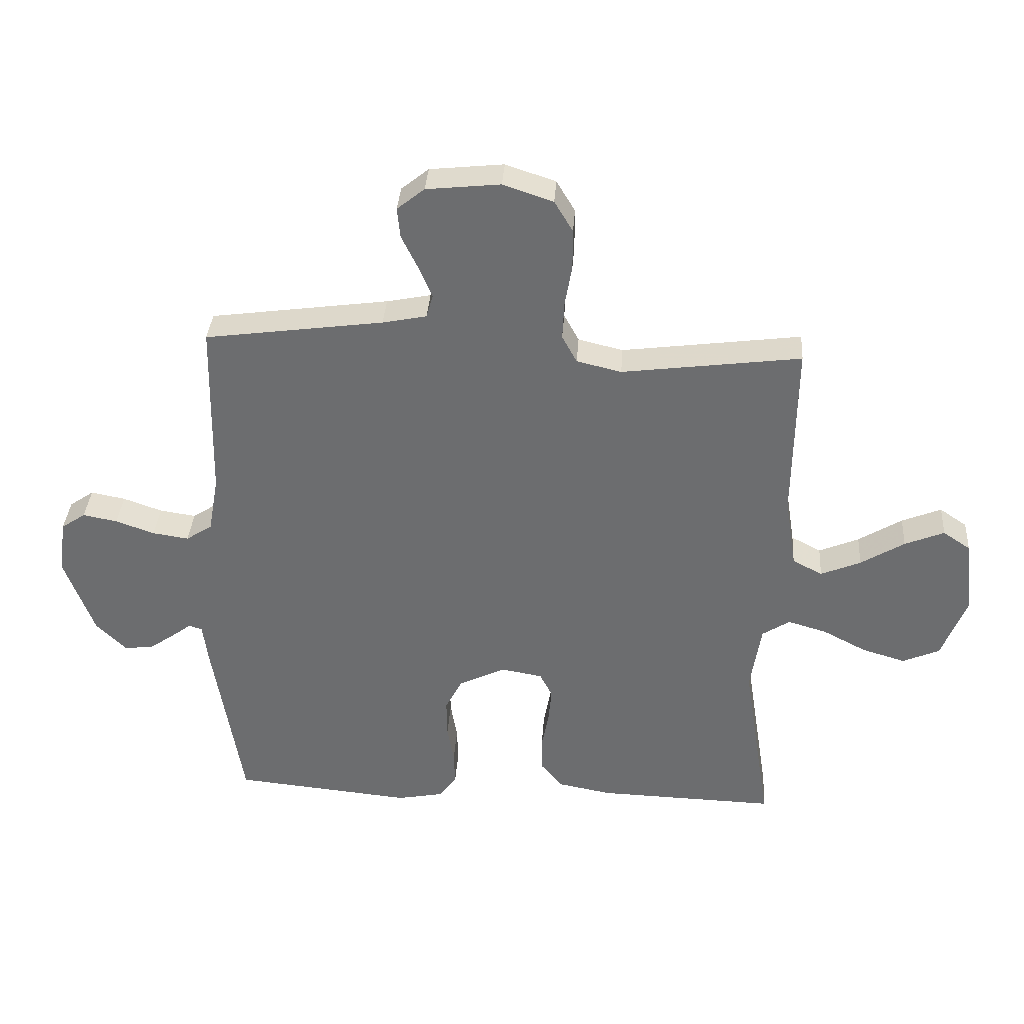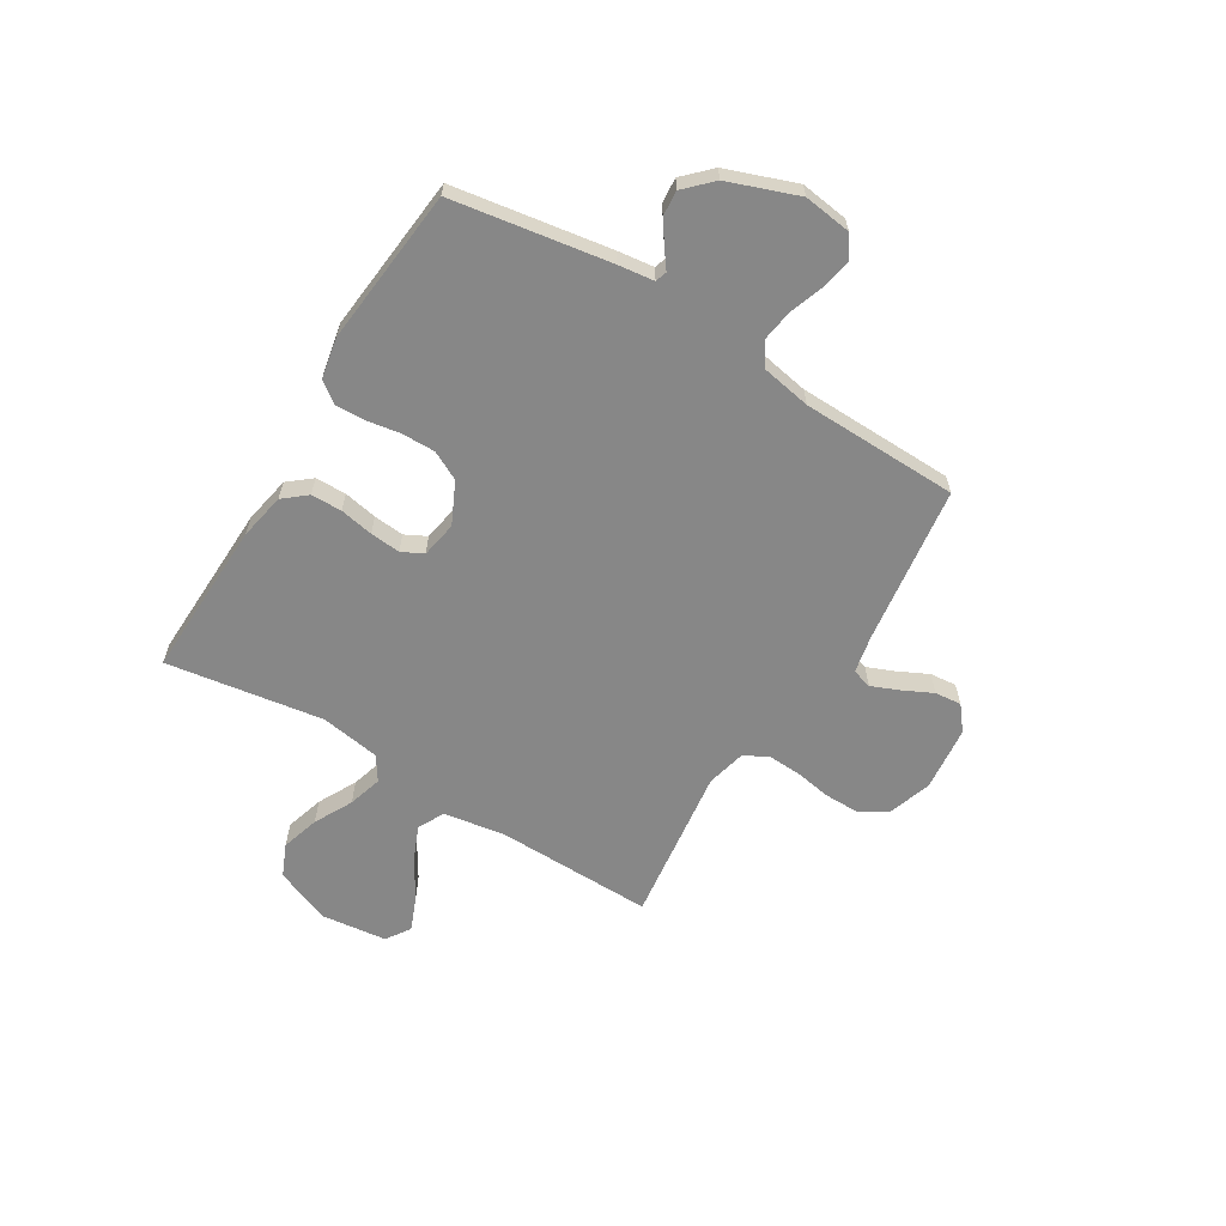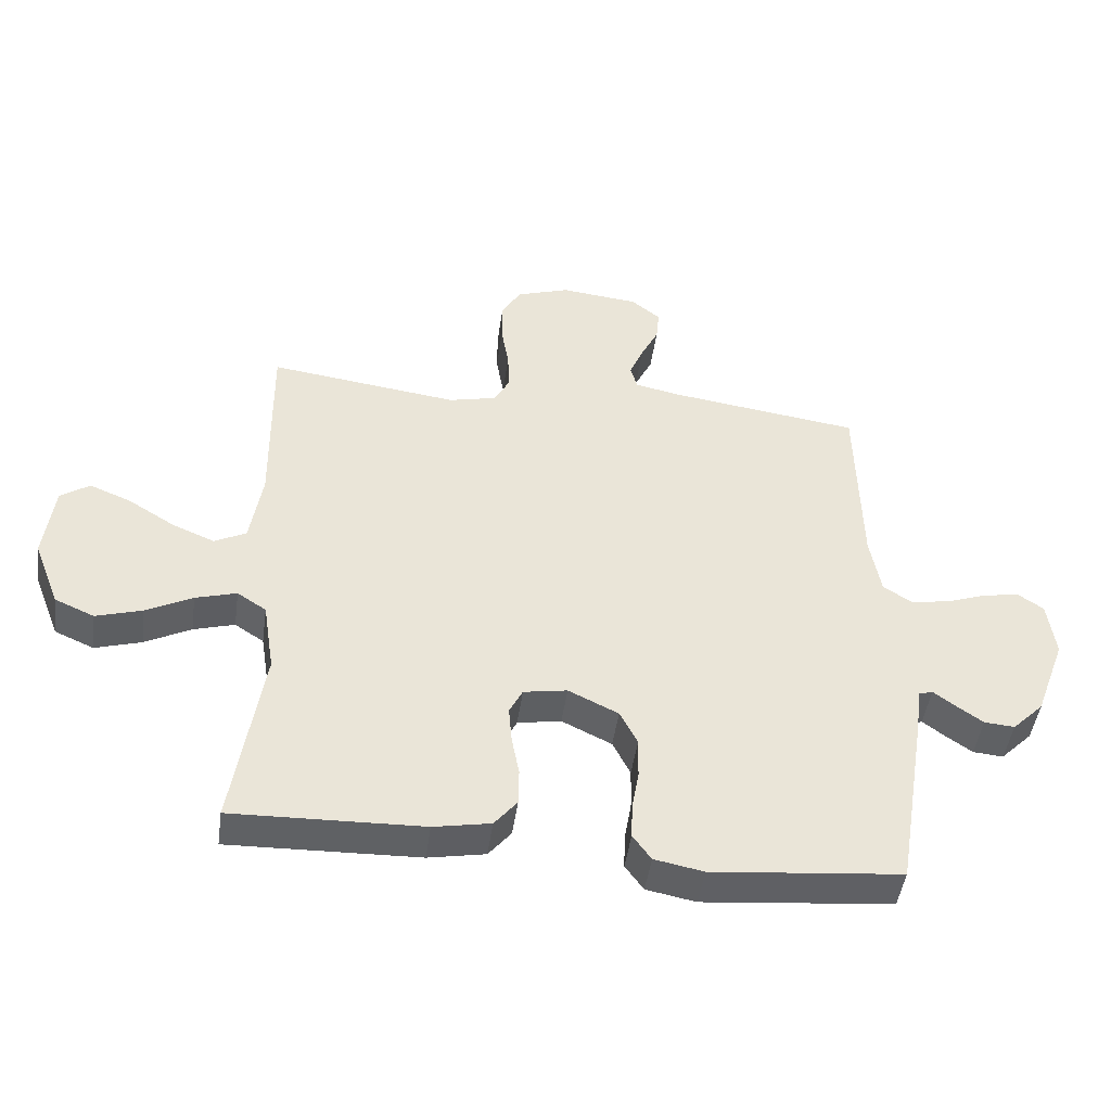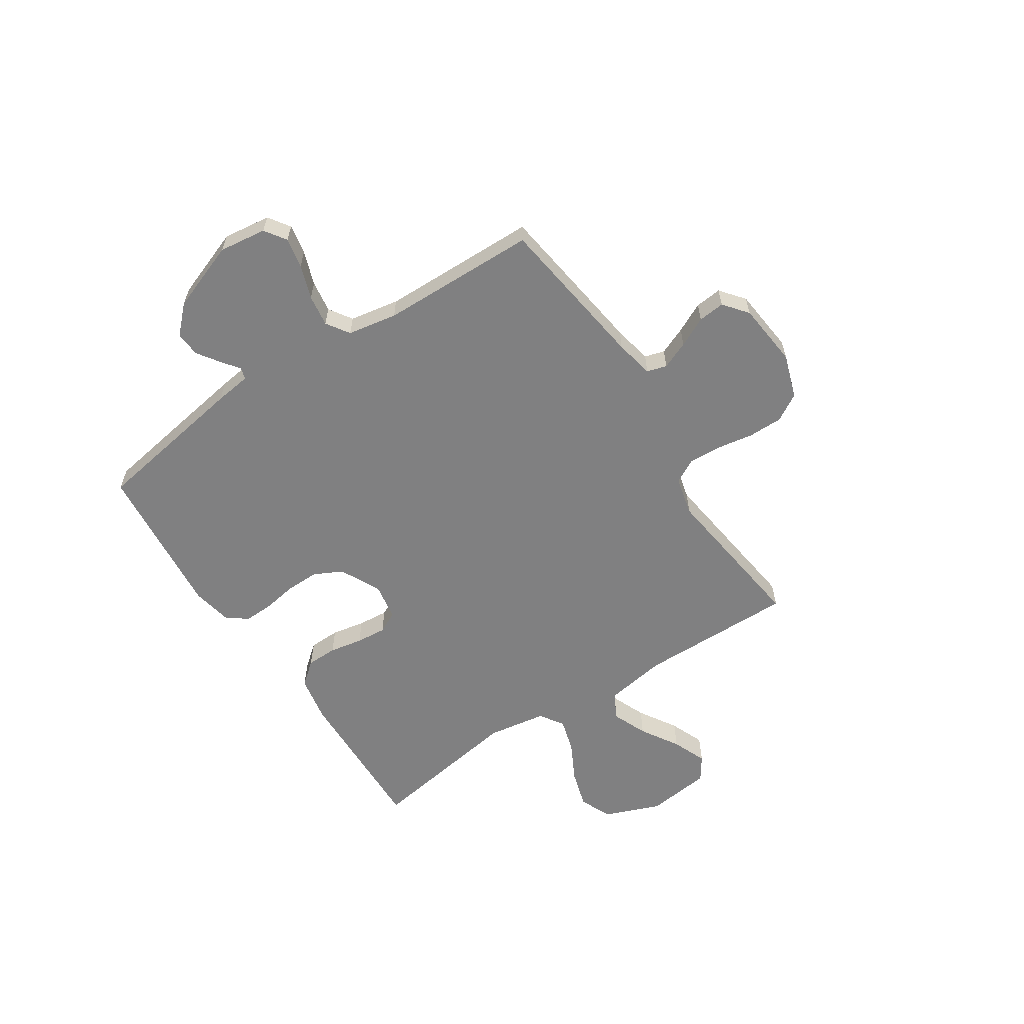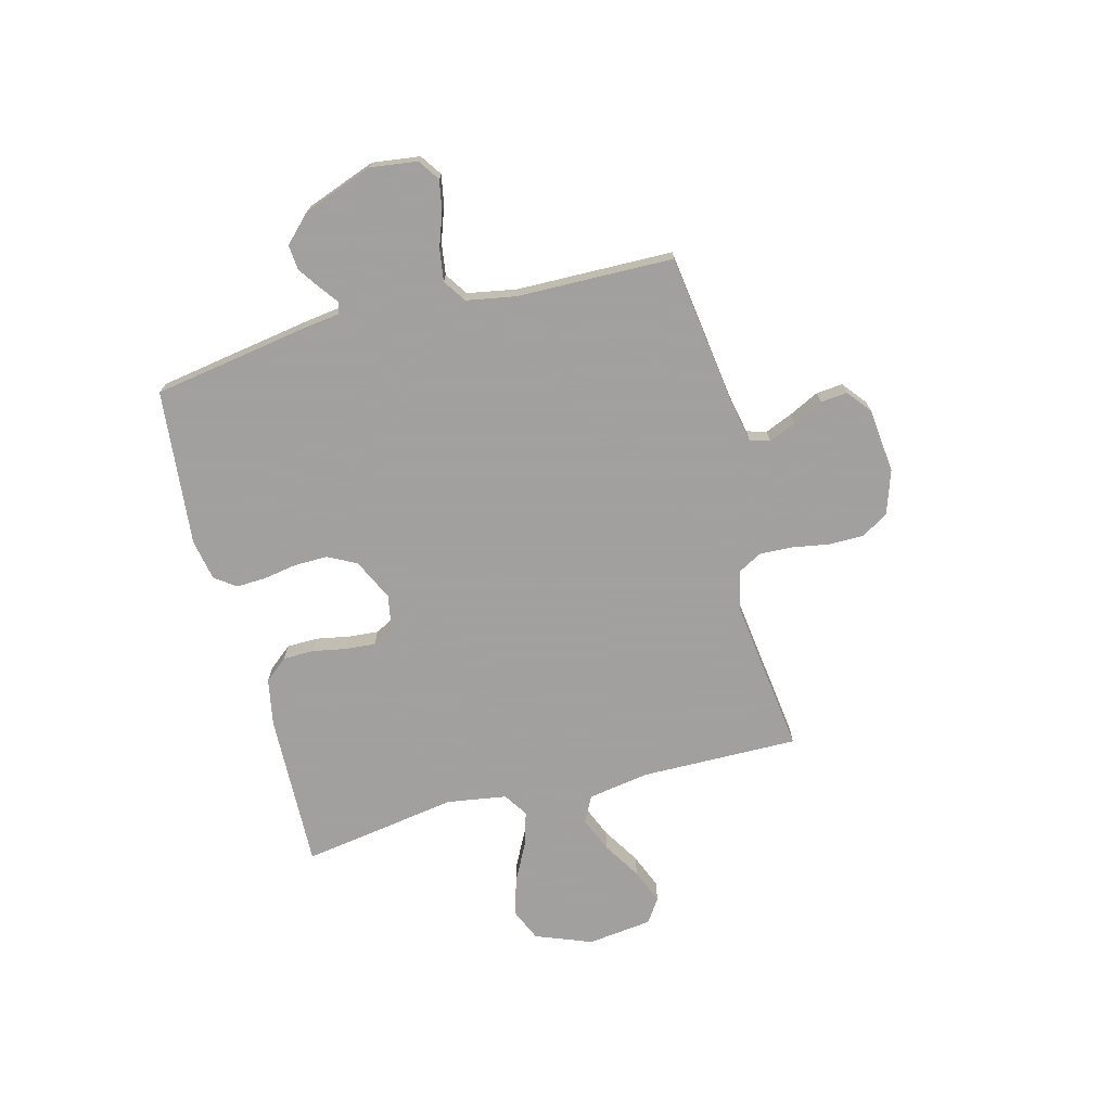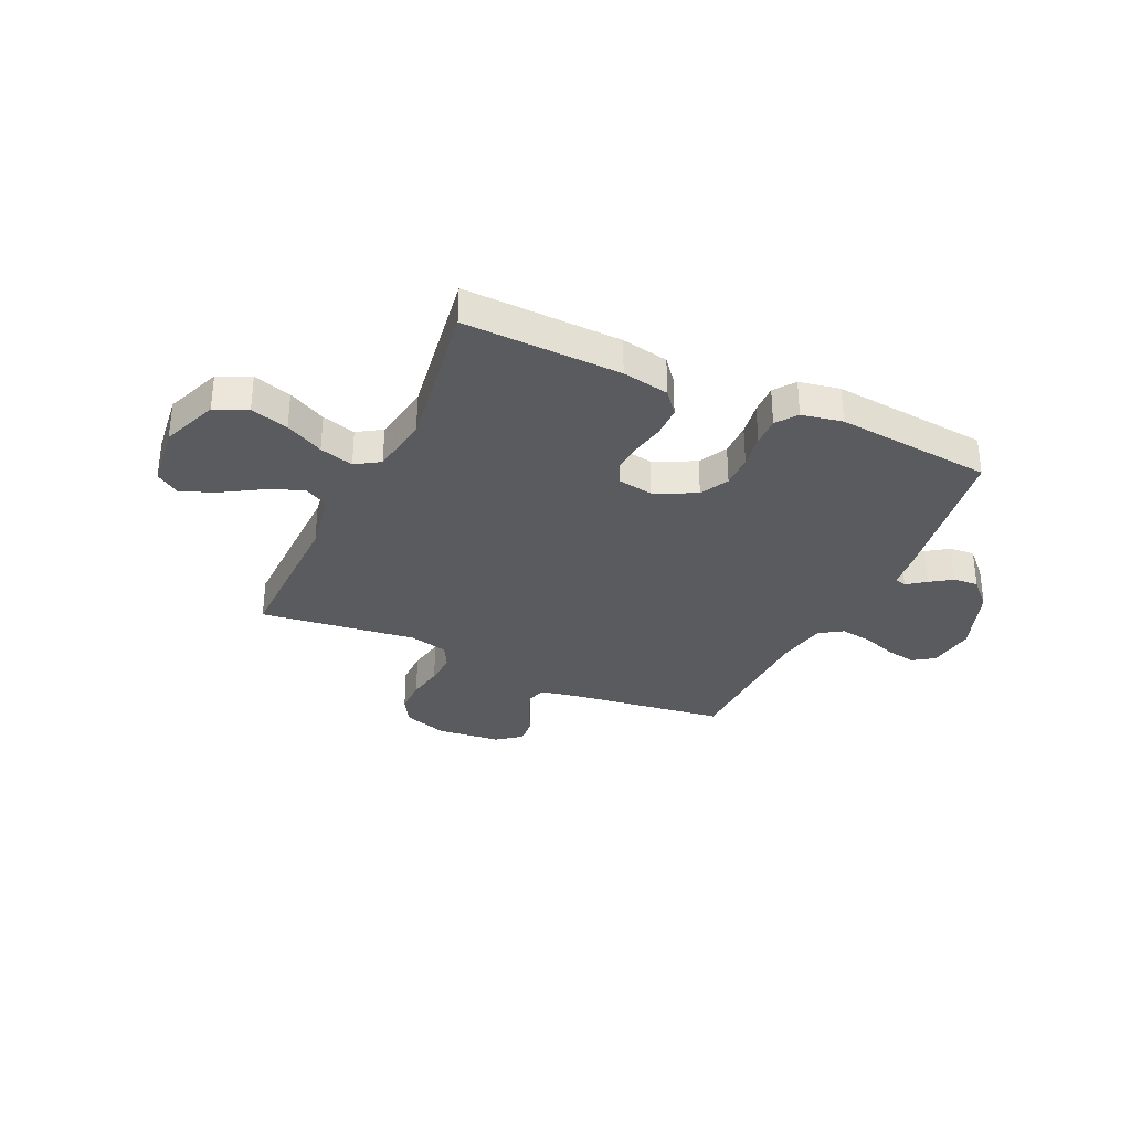
<metadata>
{"format":"obj","ext":"obj","renderer":"f3d","projection":"perspective","resolution":1024,"background":"white","views":[{"elev":35.6,"azim":3.9,"up":"+Z"},{"elev":-62.5,"azim":-121.5,"up":"+Y"},{"elev":-46.4,"azim":172.1,"up":"+Z"},{"elev":-60.2,"azim":-56.7,"up":"+Y"},{"elev":-71.9,"azim":-75.3,"up":"+Y"},{"elev":-32.3,"azim":155.1,"up":"+Y"}]}
</metadata>
<code>
v 0.5 0.07 0.5
v 0.496 0.07 0.2
v 0.515 0.07 0.081
v 0.565 0.07 0.055
v 0.632 0.07 0.083
v 0.705 0.07 0.128
v 0.771 0.07 0.155
v 0.817 0.07 0.124
v 0.832 0.07 0
v 0.79 0.07 -0.108
v 0.728 0.07 -0.135
v 0.655 0.07 -0.113
v 0.582 0.07 -0.075
v 0.517 0.07 -0.056
v 0.471 0.07 -0.086
v 0.453 0.07 -0.2
v 0.5 0.07 -0.5
v 0.2 0.07 -0.491
v 0.11 0.07 -0.474
v 0.074 0.07 -0.43
v 0.073 0.07 -0.371
v 0.085 0.07 -0.307
v 0.09 0.07 -0.249
v 0.069 0.07 -0.208
v 0 0.07 -0.196
v -0.079 0.07 -0.234
v -0.107 0.07 -0.289
v -0.106 0.07 -0.353
v -0.095 0.07 -0.418
v -0.093 0.07 -0.474
v -0.122 0.07 -0.514
v -0.2 0.07 -0.529
v -0.5 0.07 -0.5
v -0.549 0.07 -0.2
v -0.558 0.07 -0.131
v -0.58 0.07 -0.124
v -0.615 0.07 -0.15
v -0.657 0.07 -0.179
v -0.705 0.07 -0.183
v -0.755 0.07 -0.133
v -0.804 0.07 0
v -0.792 0.07 0.091
v -0.751 0.07 0.119
v -0.693 0.07 0.108
v -0.628 0.07 0.085
v -0.567 0.07 0.076
v -0.523 0.07 0.105
v -0.506 0.07 0.2
v -0.5 0.07 0.5
v -0.2 0.07 0.541
v -0.126 0.07 0.556
v -0.115 0.07 0.594
v -0.137 0.07 0.647
v -0.165 0.07 0.704
v -0.17 0.07 0.755
v -0.124 0.07 0.792
v 0 0.07 0.805
v 0.084 0.07 0.777
v 0.115 0.07 0.725
v 0.115 0.07 0.658
v 0.103 0.07 0.588
v 0.1 0.07 0.525
v 0.125 0.07 0.479
v 0.2 0.07 0.461
v 0.5 0 0.5
v 0.496 0 0.2
v 0.515 0 0.081
v 0.565 0 0.055
v 0.632 0 0.083
v 0.705 0 0.128
v 0.771 0 0.155
v 0.817 0 0.124
v 0.832 0 0
v 0.79 0 -0.108
v 0.728 0 -0.135
v 0.655 0 -0.113
v 0.582 0 -0.075
v 0.517 0 -0.056
v 0.471 0 -0.086
v 0.453 0 -0.2
v 0.5 0 -0.5
v 0.2 0 -0.491
v 0.11 0 -0.474
v 0.074 0 -0.43
v 0.073 0 -0.371
v 0.085 0 -0.307
v 0.09 0 -0.249
v 0.069 0 -0.208
v 0 0 -0.196
v -0.079 0 -0.234
v -0.107 0 -0.289
v -0.106 0 -0.353
v -0.095 0 -0.418
v -0.093 0 -0.474
v -0.122 0 -0.514
v -0.2 0 -0.529
v -0.5 0 -0.5
v -0.549 0 -0.2
v -0.558 0 -0.131
v -0.58 0 -0.124
v -0.615 0 -0.15
v -0.657 0 -0.179
v -0.705 0 -0.183
v -0.755 0 -0.133
v -0.804 0 0
v -0.792 0 0.091
v -0.751 0 0.119
v -0.693 0 0.108
v -0.628 0 0.085
v -0.567 0 0.076
v -0.523 0 0.105
v -0.506 0 0.2
v -0.5 0 0.5
v -0.2 0 0.541
v -0.126 0 0.556
v -0.115 0 0.594
v -0.137 0 0.647
v -0.165 0 0.704
v -0.17 0 0.755
v -0.124 0 0.792
v 0 0 0.805
v 0.084 0 0.777
v 0.115 0 0.725
v 0.115 0 0.658
v 0.103 0 0.588
v 0.1 0 0.525
v 0.125 0 0.479
v 0.2 0 0.461
f 59 60 61
f 58 59 61
f 57 58 61
f 56 57 61
f 55 56 61
f 54 55 61
f 53 54 61
f 52 53 61 62
f 51 52 62 63
f 48 49 50
f 50 51 63
f 48 50 63
f 47 48 63
f 43 44 45
f 42 43 45
f 41 42 45
f 40 41 45
f 39 40 45
f 38 39 45
f 37 38 45
f 36 37 45
f 35 36 45 46
f 35 46 47
f 34 35 47
f 33 34 47
f 32 33 47
f 31 32 47
f 30 31 47
f 29 30 47
f 28 29 47
f 20 21 22
f 19 20 22
f 18 19 22
f 17 18 22
f 16 17 22
f 15 16 22 23
f 14 15 23 24
f 11 12 13
f 10 11 13
f 9 10 13
f 8 9 13
f 7 8 13
f 6 7 13
f 5 6 13
f 4 5 13 14
f 14 24 25
f 4 14 25
f 3 4 25
f 64 1 2
f 3 25 26
f 2 3 26
f 64 2 26
f 63 64 26
f 47 63 26 27
f 27 28 47
f 125 124 123
f 125 123 122
f 125 122 121
f 125 121 120
f 125 120 119
f 125 119 118
f 125 118 117
f 126 125 117 116
f 127 126 116 115
f 114 113 112
f 127 115 114
f 127 114 112
f 127 112 111
f 109 108 107
f 109 107 106
f 109 106 105
f 109 105 104
f 109 104 103
f 109 103 102
f 109 102 101
f 109 101 100
f 110 109 100 99
f 111 110 99
f 111 99 98
f 111 98 97
f 111 97 96
f 111 96 95
f 111 95 94
f 111 94 93
f 111 93 92
f 86 85 84
f 86 84 83
f 86 83 82
f 86 82 81
f 86 81 80
f 87 86 80 79
f 88 87 79 78
f 77 76 75
f 77 75 74
f 77 74 73
f 77 73 72
f 77 72 71
f 77 71 70
f 77 70 69
f 78 77 69 68
f 89 88 78
f 89 78 68
f 89 68 67
f 66 65 128
f 90 89 67
f 90 67 66
f 90 66 128
f 90 128 127
f 91 90 127 111
f 111 92 91
f 1 65 66 2
f 2 66 67 3
f 3 67 68 4
f 4 68 69 5
f 5 69 70 6
f 6 70 71 7
f 7 71 72 8
f 8 72 73 9
f 9 73 74 10
f 10 74 75 11
f 11 75 76 12
f 12 76 77 13
f 13 77 78 14
f 14 78 79 15
f 15 79 80 16
f 16 80 81 17
f 17 81 82 18
f 18 82 83 19
f 19 83 84 20
f 20 84 85 21
f 21 85 86 22
f 22 86 87 23
f 23 87 88 24
f 24 88 89 25
f 25 89 90 26
f 26 90 91 27
f 27 91 92 28
f 28 92 93 29
f 29 93 94 30
f 30 94 95 31
f 31 95 96 32
f 32 96 97 33
f 33 97 98 34
f 34 98 99 35
f 35 99 100 36
f 36 100 101 37
f 37 101 102 38
f 38 102 103 39
f 39 103 104 40
f 40 104 105 41
f 41 105 106 42
f 42 106 107 43
f 43 107 108 44
f 44 108 109 45
f 45 109 110 46
f 46 110 111 47
f 47 111 112 48
f 48 112 113 49
f 49 113 114 50
f 50 114 115 51
f 51 115 116 52
f 52 116 117 53
f 53 117 118 54
f 54 118 119 55
f 55 119 120 56
f 56 120 121 57
f 57 121 122 58
f 58 122 123 59
f 59 123 124 60
f 60 124 125 61
f 61 125 126 62
f 62 126 127 63
f 63 127 128 64
f 64 128 65 1

</code>
